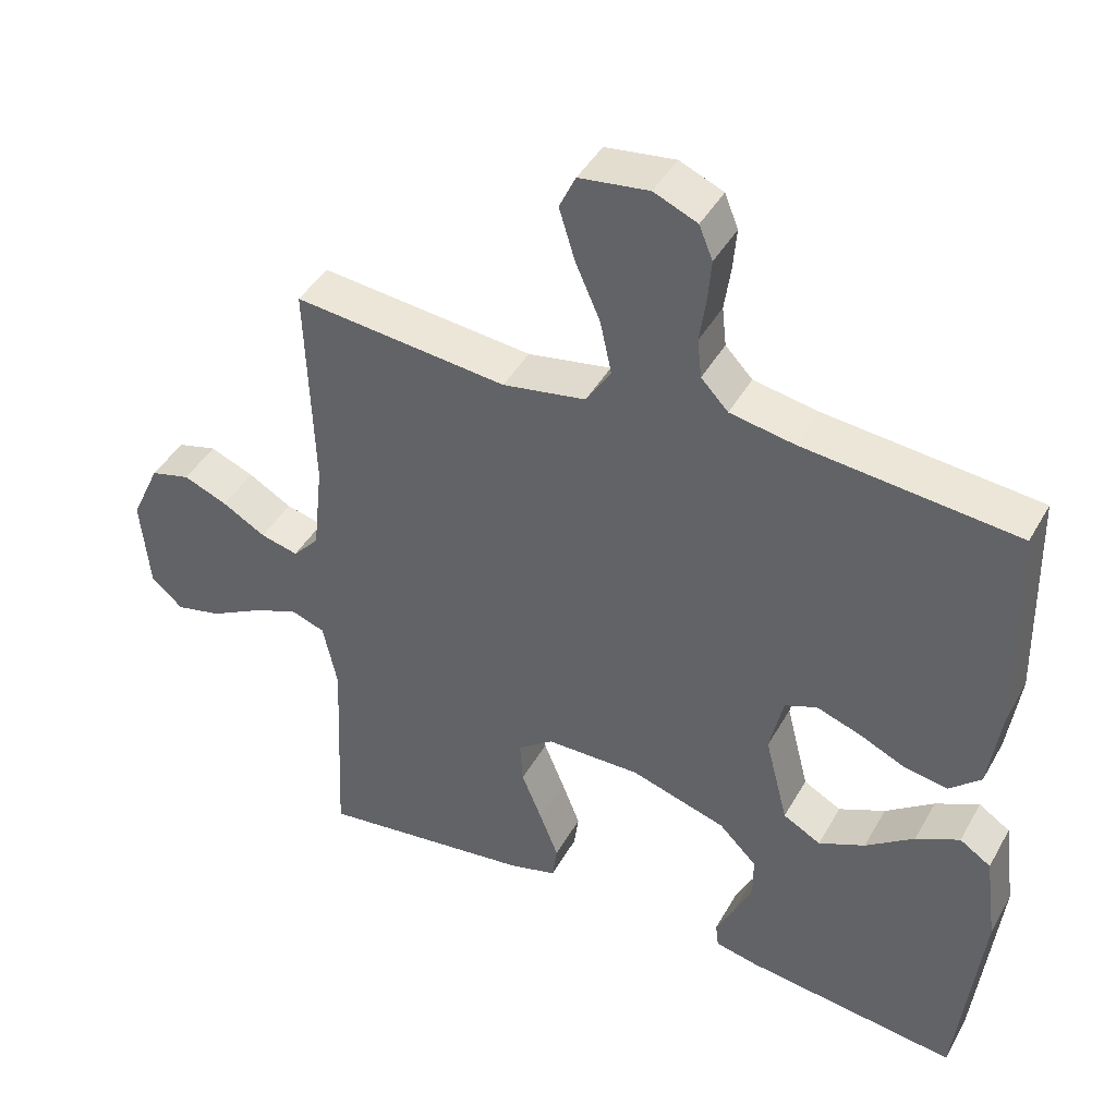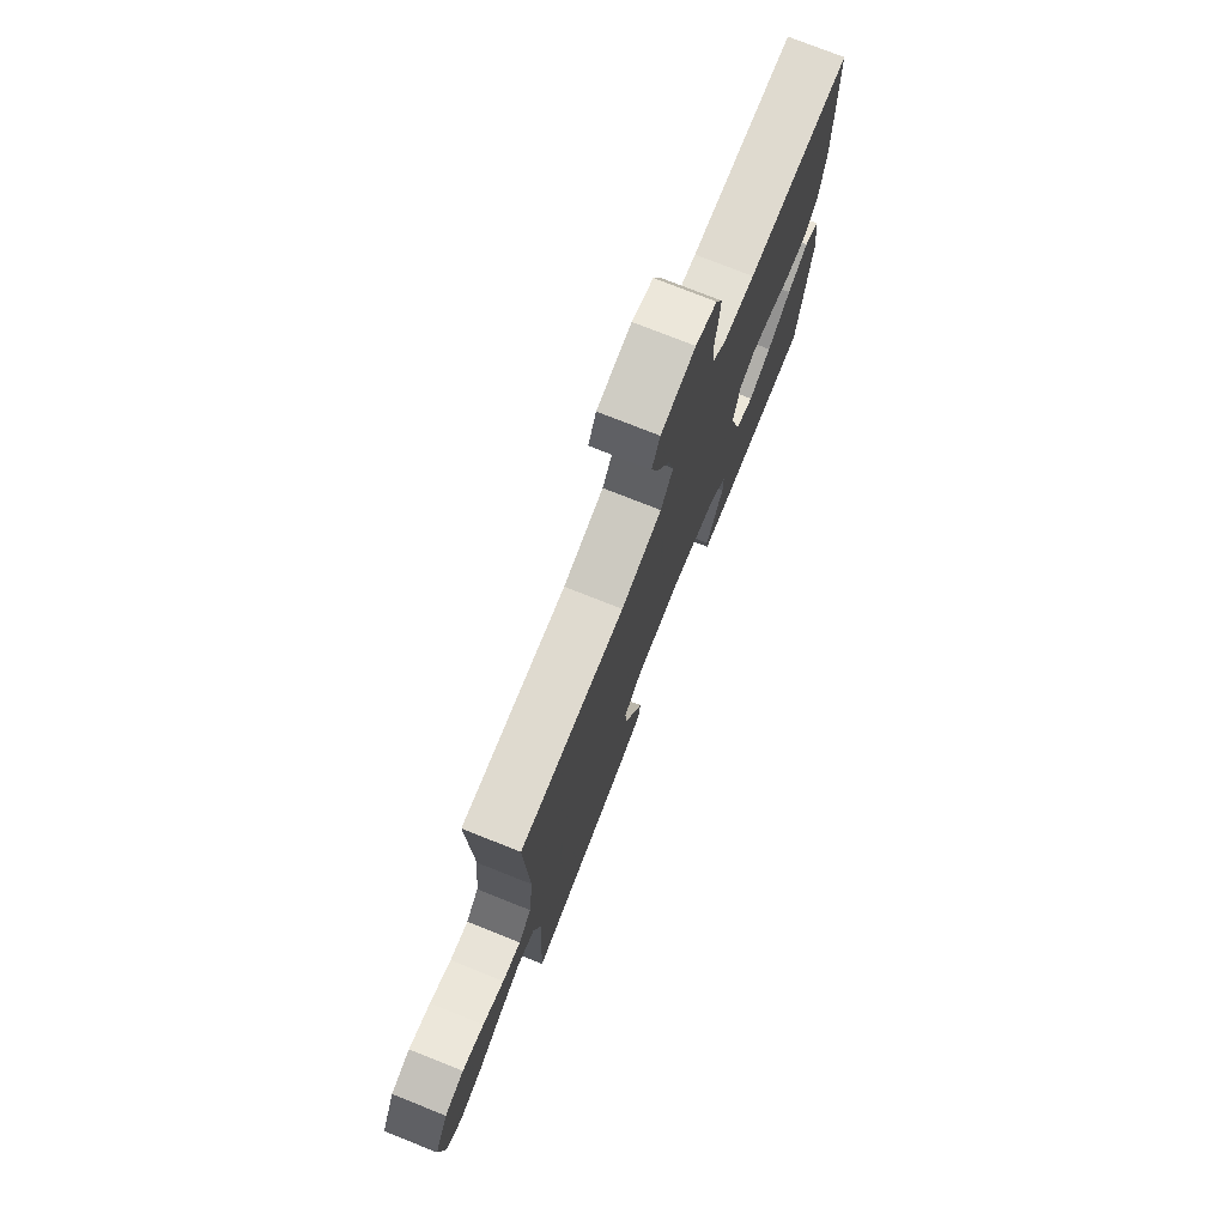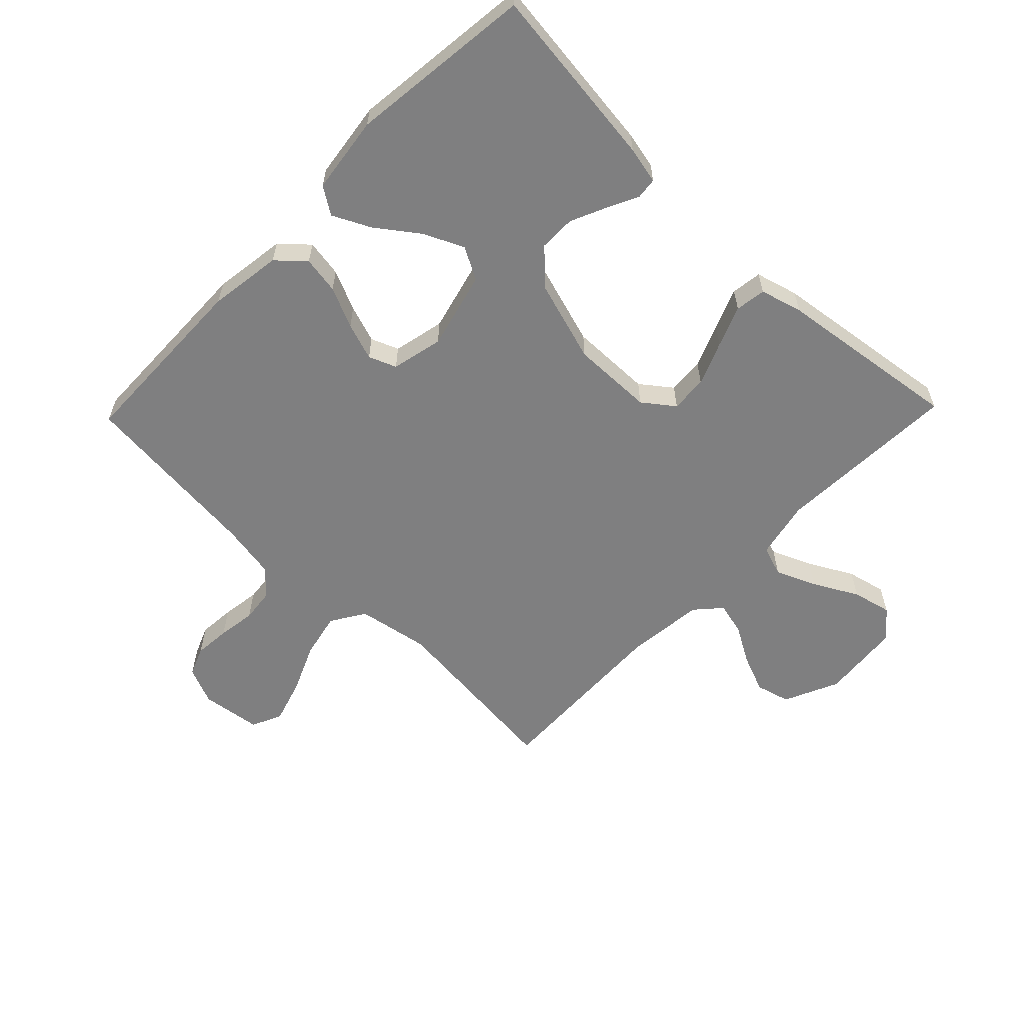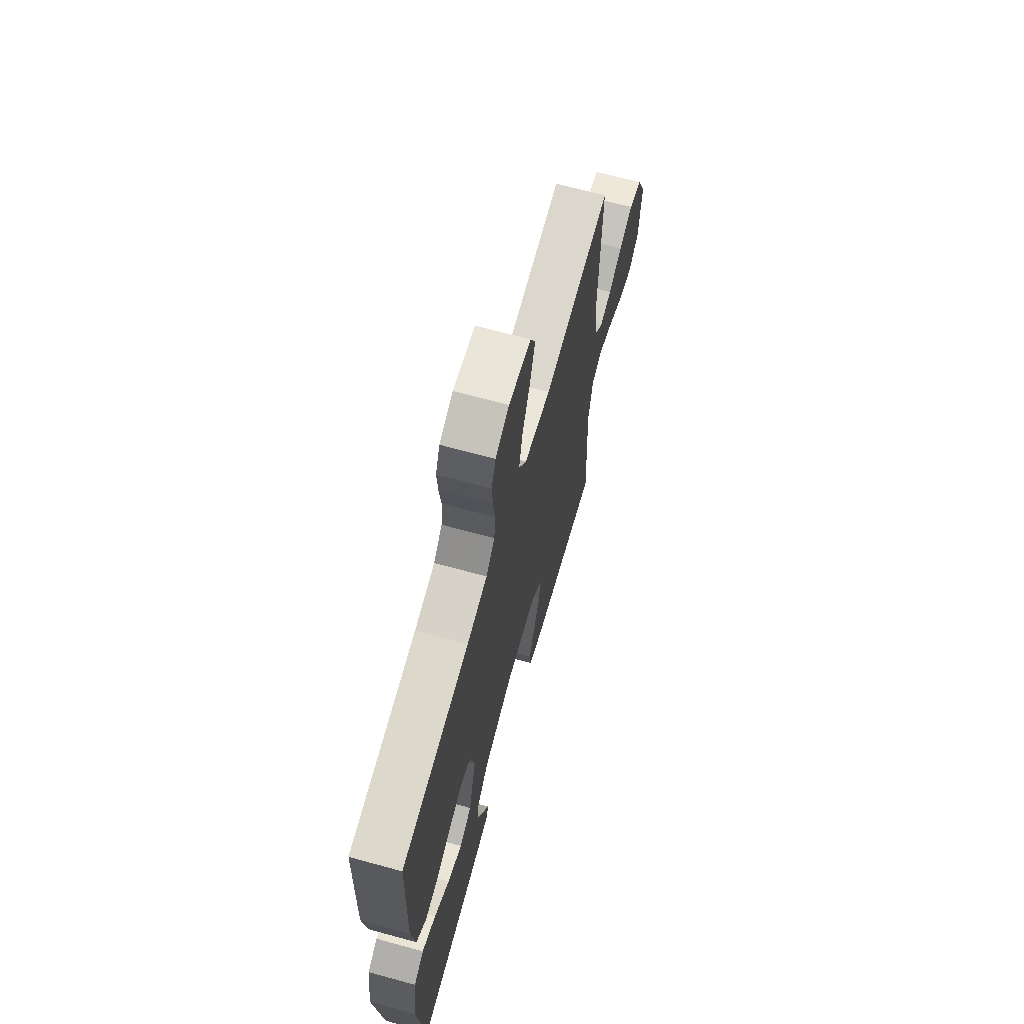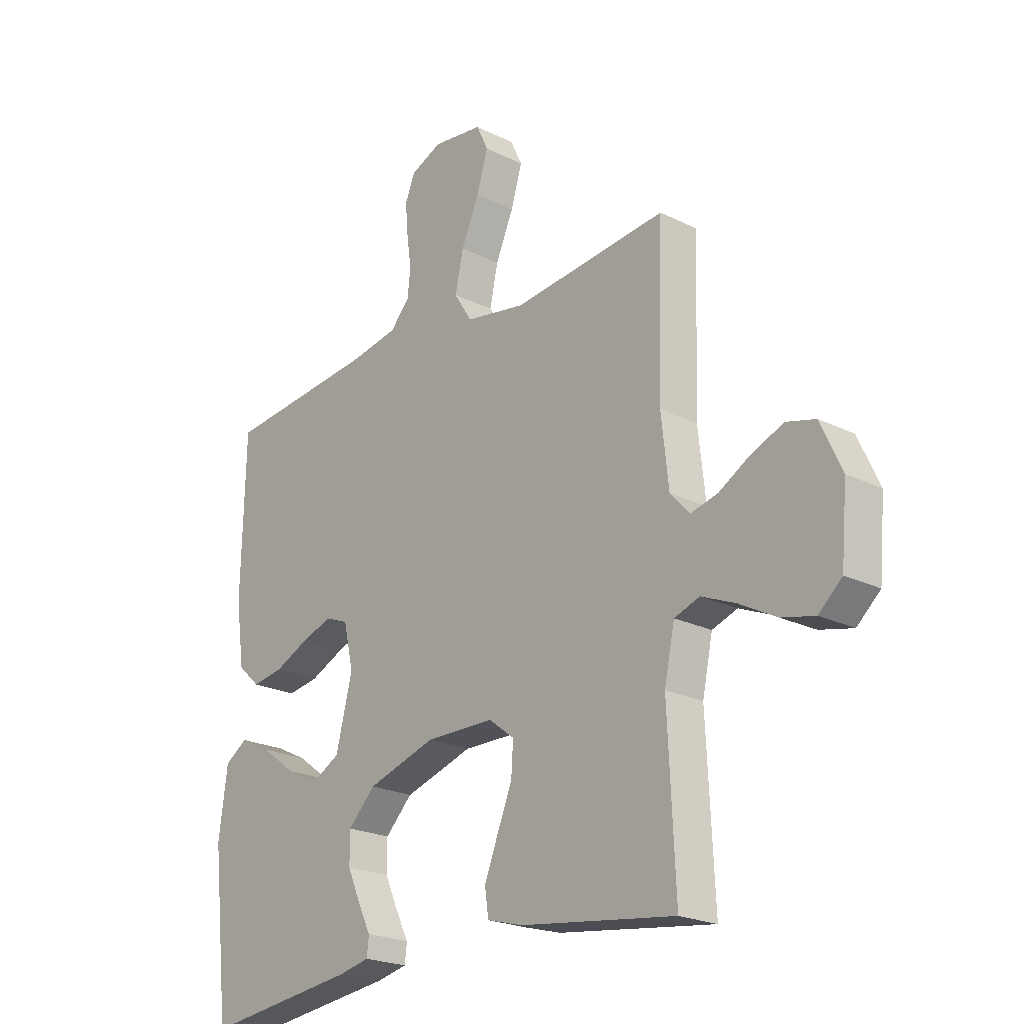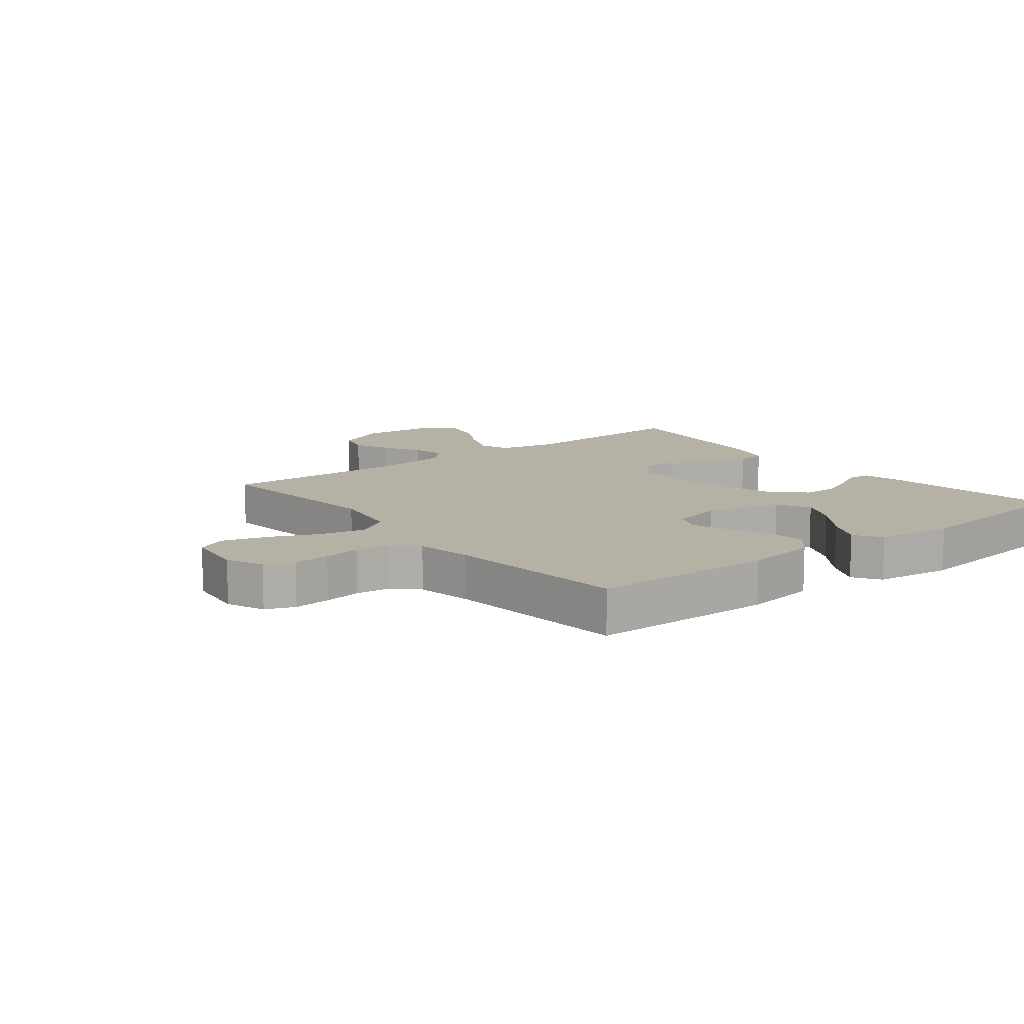
<metadata>
{"format":"obj","ext":"obj","renderer":"f3d","projection":"perspective","resolution":1024,"background":"white","views":[{"elev":43.1,"azim":27.5,"up":"+Z"},{"elev":76.4,"azim":-68.4,"up":"+Z"},{"elev":-59.7,"azim":136.0,"up":"+Y"},{"elev":67.0,"azim":105.4,"up":"+Z"},{"elev":-22.2,"azim":-130.7,"up":"+Z"},{"elev":11.8,"azim":51.6,"up":"+Y"}]}
</metadata>
<code>
v -0.5 0.07 0.5
v -0.2 0.07 0.47
v -0.083 0.07 0.491
v -0.048 0.07 0.546
v -0.064 0.07 0.62
v -0.099 0.07 0.7
v -0.121 0.07 0.772
v -0.098 0.07 0.821
v 0 0.07 0.834
v 0.061 0.07 0.808
v 0.08 0.07 0.761
v 0.075 0.07 0.702
v 0.066 0.07 0.64
v 0.072 0.07 0.585
v 0.11 0.07 0.545
v 0.2 0.07 0.529
v 0.5 0.07 0.5
v 0.507 0.07 0.2
v 0.49 0.07 0.081
v 0.446 0.07 0.041
v 0.385 0.07 0.051
v 0.319 0.07 0.081
v 0.258 0.07 0.102
v 0.213 0.07 0.084
v 0.194 0.07 0
v 0.226 0.07 -0.126
v 0.279 0.07 -0.155
v 0.344 0.07 -0.125
v 0.412 0.07 -0.075
v 0.473 0.07 -0.045
v 0.517 0.07 -0.074
v 0.534 0.07 -0.2
v 0.5 0.07 -0.5
v 0.2 0.07 -0.463
v 0.14 0.07 -0.45
v 0.136 0.07 -0.415
v 0.161 0.07 -0.365
v 0.187 0.07 -0.307
v 0.187 0.07 -0.248
v 0.134 0.07 -0.195
v 0 0.07 -0.154
v -0.133 0.07 -0.156
v -0.183 0.07 -0.194
v -0.179 0.07 -0.254
v -0.15 0.07 -0.325
v -0.124 0.07 -0.391
v -0.131 0.07 -0.441
v -0.2 0.07 -0.46
v -0.5 0.07 -0.5
v -0.486 0.07 -0.2
v -0.506 0.07 -0.106
v -0.555 0.07 -0.089
v -0.621 0.07 -0.117
v -0.693 0.07 -0.156
v -0.757 0.07 -0.171
v -0.802 0.07 -0.131
v -0.814 0.07 0
v -0.773 0.07 0.089
v -0.717 0.07 0.104
v -0.655 0.07 0.079
v -0.594 0.07 0.044
v -0.541 0.07 0.031
v -0.504 0.07 0.072
v -0.49 0.07 0.2
v -0.5 0 0.5
v -0.2 0 0.47
v -0.083 0 0.491
v -0.048 0 0.546
v -0.064 0 0.62
v -0.099 0 0.7
v -0.121 0 0.772
v -0.098 0 0.821
v 0 0 0.834
v 0.061 0 0.808
v 0.08 0 0.761
v 0.075 0 0.702
v 0.066 0 0.64
v 0.072 0 0.585
v 0.11 0 0.545
v 0.2 0 0.529
v 0.5 0 0.5
v 0.507 0 0.2
v 0.49 0 0.081
v 0.446 0 0.041
v 0.385 0 0.051
v 0.319 0 0.081
v 0.258 0 0.102
v 0.213 0 0.084
v 0.194 0 0
v 0.226 0 -0.126
v 0.279 0 -0.155
v 0.344 0 -0.125
v 0.412 0 -0.075
v 0.473 0 -0.045
v 0.517 0 -0.074
v 0.534 0 -0.2
v 0.5 0 -0.5
v 0.2 0 -0.463
v 0.14 0 -0.45
v 0.136 0 -0.415
v 0.161 0 -0.365
v 0.187 0 -0.307
v 0.187 0 -0.248
v 0.134 0 -0.195
v 0 0 -0.154
v -0.133 0 -0.156
v -0.183 0 -0.194
v -0.179 0 -0.254
v -0.15 0 -0.325
v -0.124 0 -0.391
v -0.131 0 -0.441
v -0.2 0 -0.46
v -0.5 0 -0.5
v -0.486 0 -0.2
v -0.506 0 -0.106
v -0.555 0 -0.089
v -0.621 0 -0.117
v -0.693 0 -0.156
v -0.757 0 -0.171
v -0.802 0 -0.131
v -0.814 0 0
v -0.773 0 0.089
v -0.717 0 0.104
v -0.655 0 0.079
v -0.594 0 0.044
v -0.541 0 0.031
v -0.504 0 0.072
v -0.49 0 0.2
f 59 60 61
f 58 59 61
f 57 58 61
f 56 57 61
f 55 56 61
f 54 55 61
f 53 54 61
f 52 53 61 62
f 51 52 62 63
f 48 49 50
f 47 48 50
f 46 47 50
f 45 46 50
f 44 45 50
f 51 63 64
f 50 51 64
f 44 50 64
f 43 44 64
f 35 36 37
f 34 35 37
f 33 34 37
f 32 33 37
f 31 32 37
f 30 31 37
f 29 30 37
f 28 29 37
f 27 28 37 38
f 26 27 38 39
f 20 21 22
f 19 20 22
f 18 19 22
f 17 18 22
f 16 17 22
f 15 16 22 23
f 14 15 23 24
f 11 12 13
f 10 11 13
f 9 10 13
f 8 9 13
f 7 8 13
f 6 7 13
f 5 6 13
f 4 5 13 14
f 14 24 25
f 4 14 25
f 3 4 25
f 64 1 2
f 43 64 2
f 42 43 2
f 26 39 40
f 25 26 40
f 3 25 40
f 2 3 40
f 2 40 41
f 2 41 42
f 125 124 123
f 125 123 122
f 125 122 121
f 125 121 120
f 125 120 119
f 125 119 118
f 125 118 117
f 126 125 117 116
f 127 126 116 115
f 114 113 112
f 114 112 111
f 114 111 110
f 114 110 109
f 114 109 108
f 128 127 115
f 128 115 114
f 128 114 108
f 128 108 107
f 101 100 99
f 101 99 98
f 101 98 97
f 101 97 96
f 101 96 95
f 101 95 94
f 101 94 93
f 101 93 92
f 102 101 92 91
f 103 102 91 90
f 86 85 84
f 86 84 83
f 86 83 82
f 86 82 81
f 86 81 80
f 87 86 80 79
f 88 87 79 78
f 77 76 75
f 77 75 74
f 77 74 73
f 77 73 72
f 77 72 71
f 77 71 70
f 77 70 69
f 78 77 69 68
f 89 88 78
f 89 78 68
f 89 68 67
f 66 65 128
f 66 128 107
f 66 107 106
f 104 103 90
f 104 90 89
f 104 89 67
f 104 67 66
f 105 104 66
f 106 105 66
f 1 65 66 2
f 2 66 67 3
f 3 67 68 4
f 4 68 69 5
f 5 69 70 6
f 6 70 71 7
f 7 71 72 8
f 8 72 73 9
f 9 73 74 10
f 10 74 75 11
f 11 75 76 12
f 12 76 77 13
f 13 77 78 14
f 14 78 79 15
f 15 79 80 16
f 16 80 81 17
f 17 81 82 18
f 18 82 83 19
f 19 83 84 20
f 20 84 85 21
f 21 85 86 22
f 22 86 87 23
f 23 87 88 24
f 24 88 89 25
f 25 89 90 26
f 26 90 91 27
f 27 91 92 28
f 28 92 93 29
f 29 93 94 30
f 30 94 95 31
f 31 95 96 32
f 32 96 97 33
f 33 97 98 34
f 34 98 99 35
f 35 99 100 36
f 36 100 101 37
f 37 101 102 38
f 38 102 103 39
f 39 103 104 40
f 40 104 105 41
f 41 105 106 42
f 42 106 107 43
f 43 107 108 44
f 44 108 109 45
f 45 109 110 46
f 46 110 111 47
f 47 111 112 48
f 48 112 113 49
f 49 113 114 50
f 50 114 115 51
f 51 115 116 52
f 52 116 117 53
f 53 117 118 54
f 54 118 119 55
f 55 119 120 56
f 56 120 121 57
f 57 121 122 58
f 58 122 123 59
f 59 123 124 60
f 60 124 125 61
f 61 125 126 62
f 62 126 127 63
f 63 127 128 64
f 64 128 65 1

</code>
